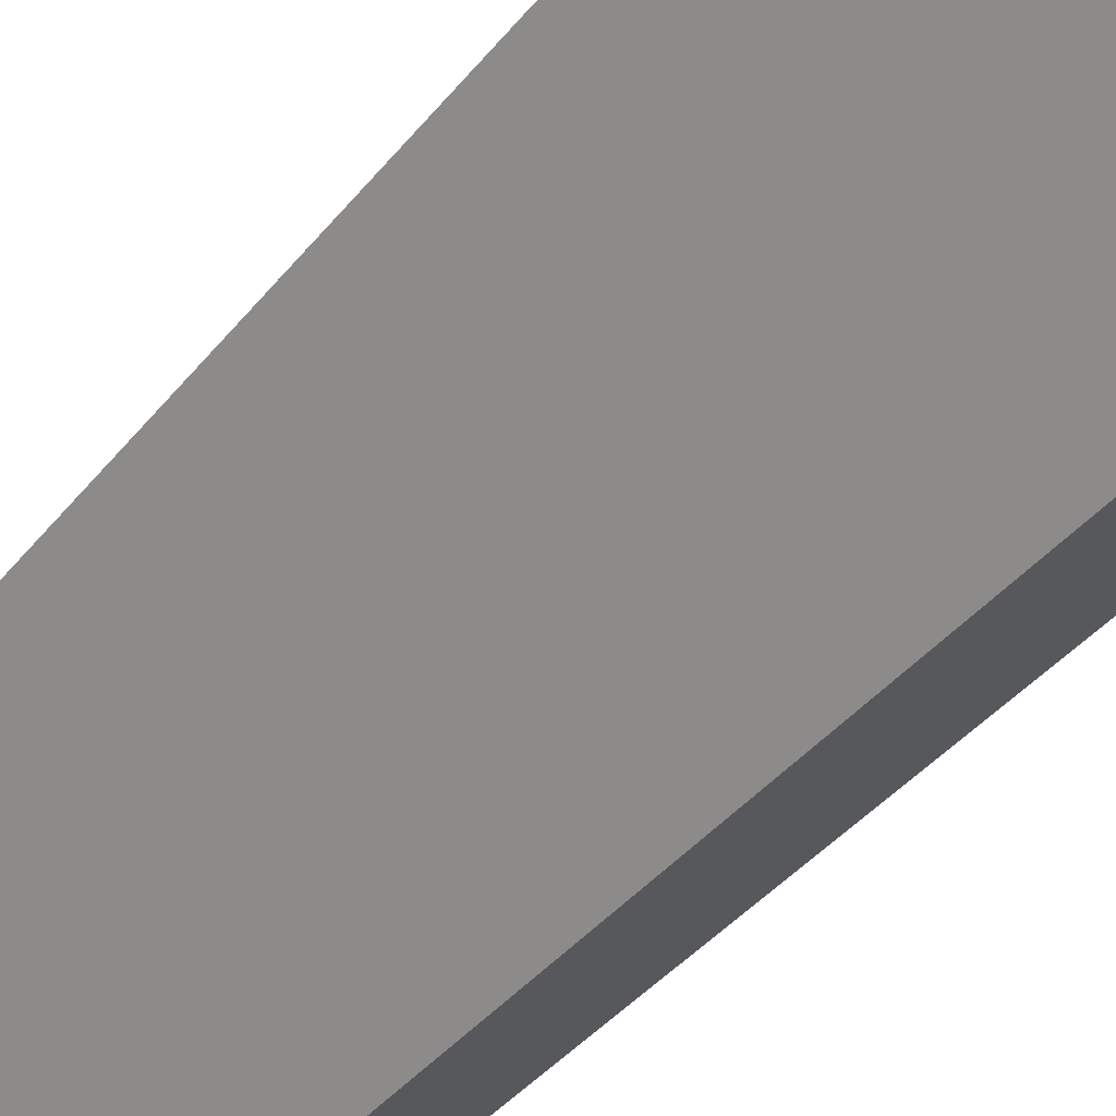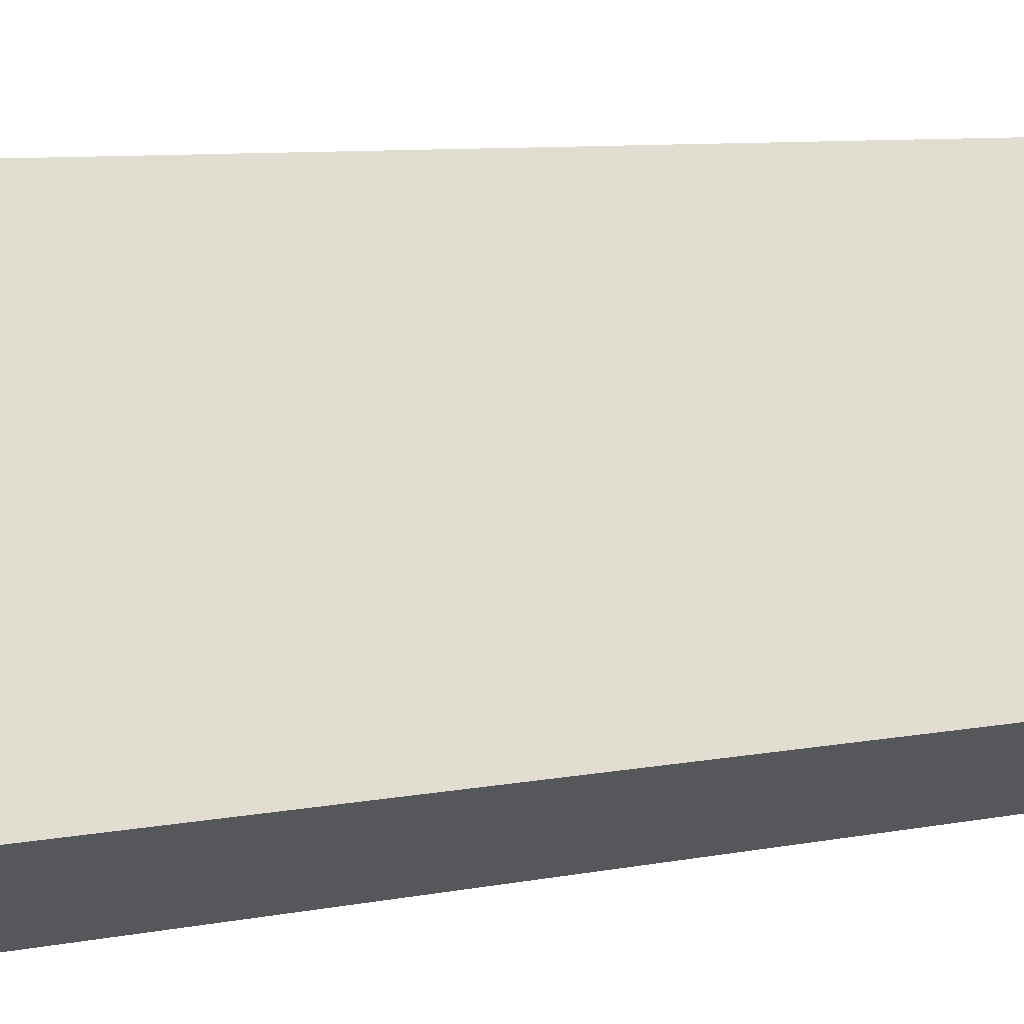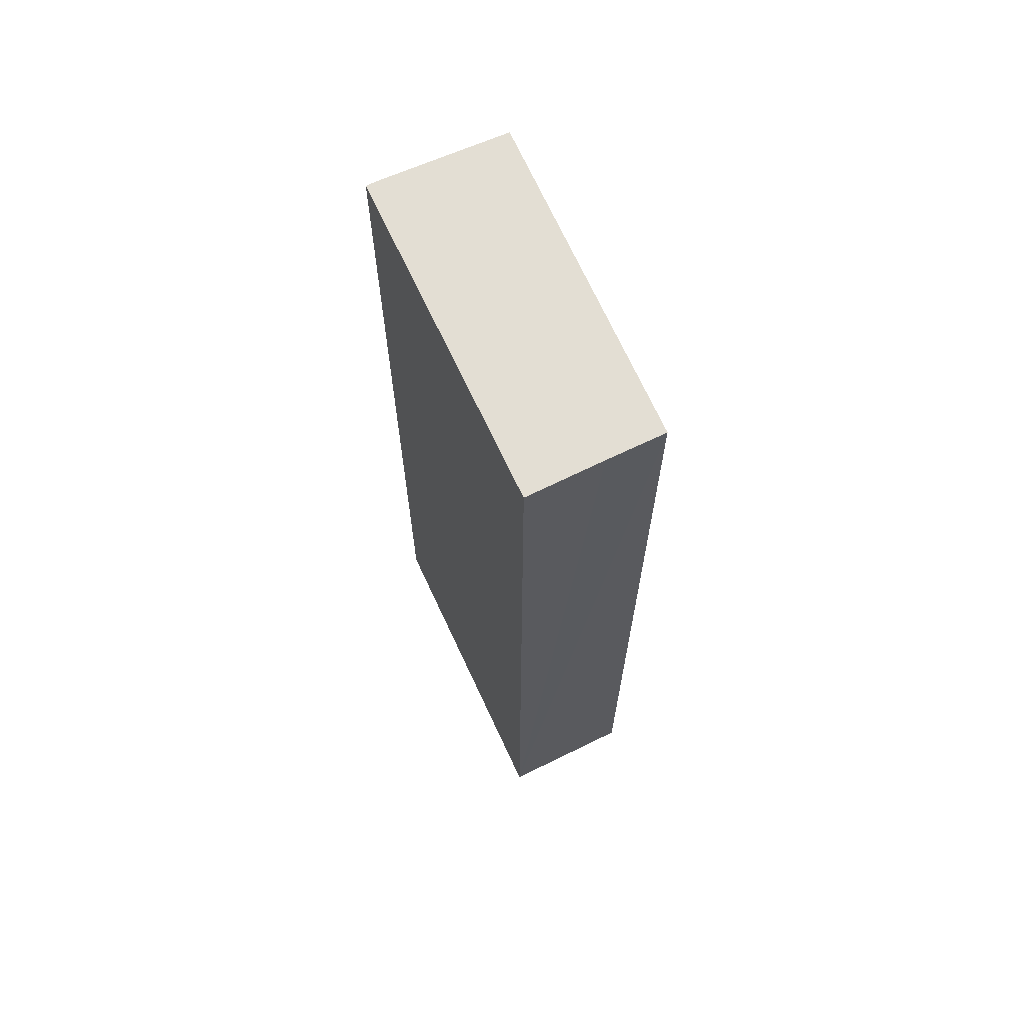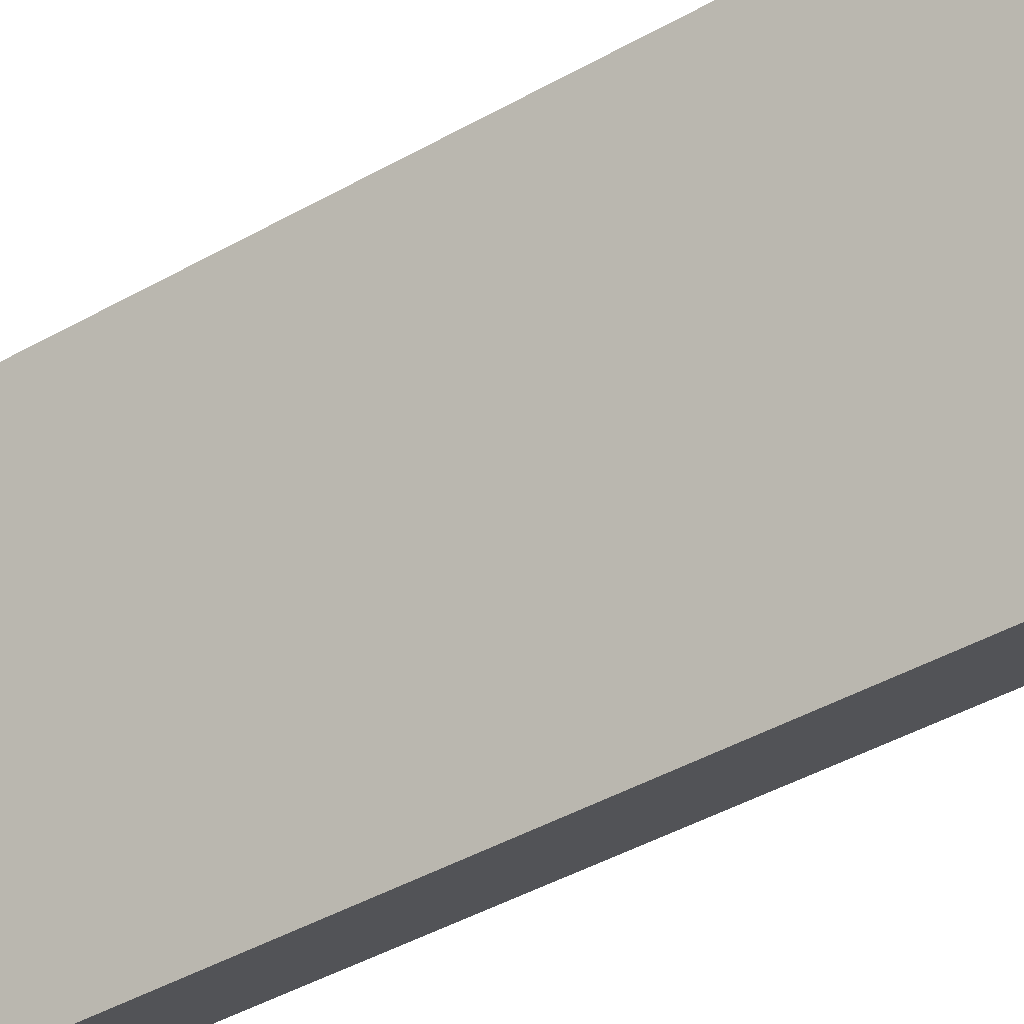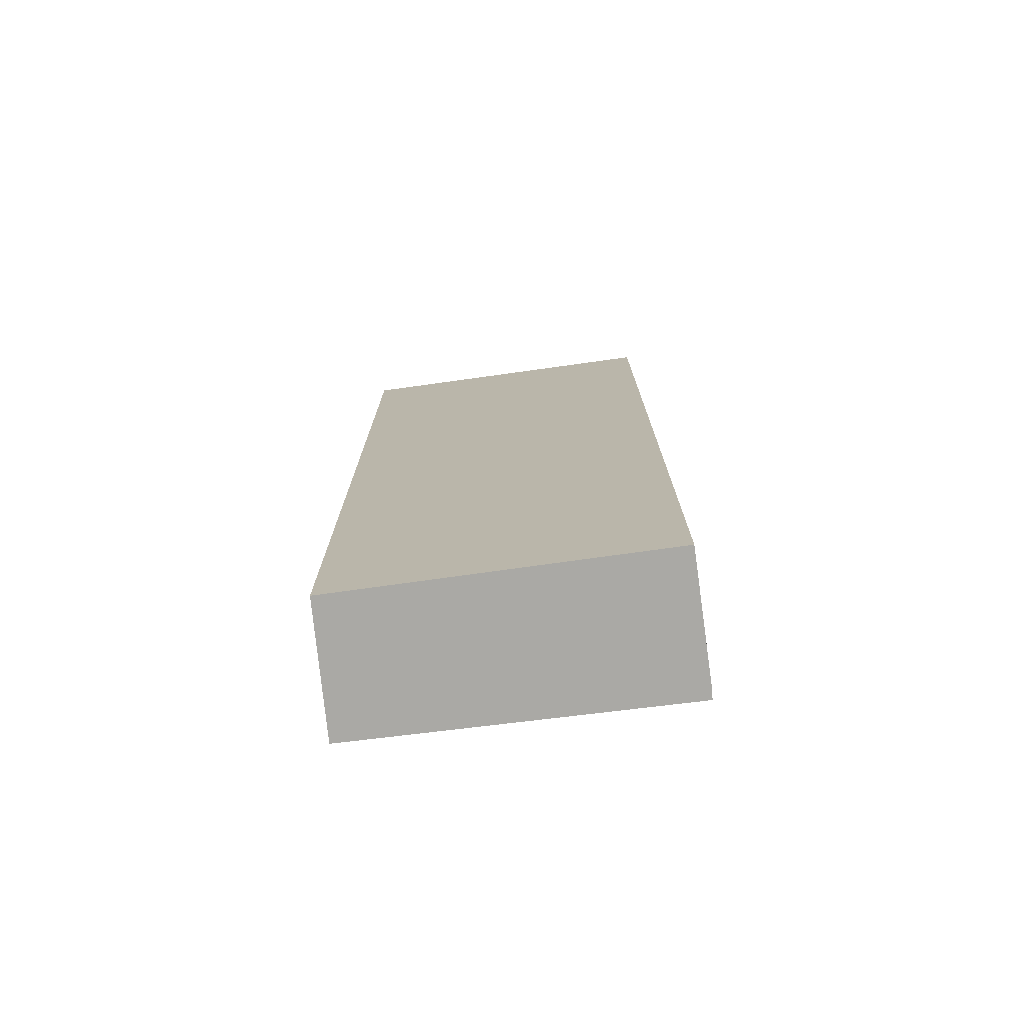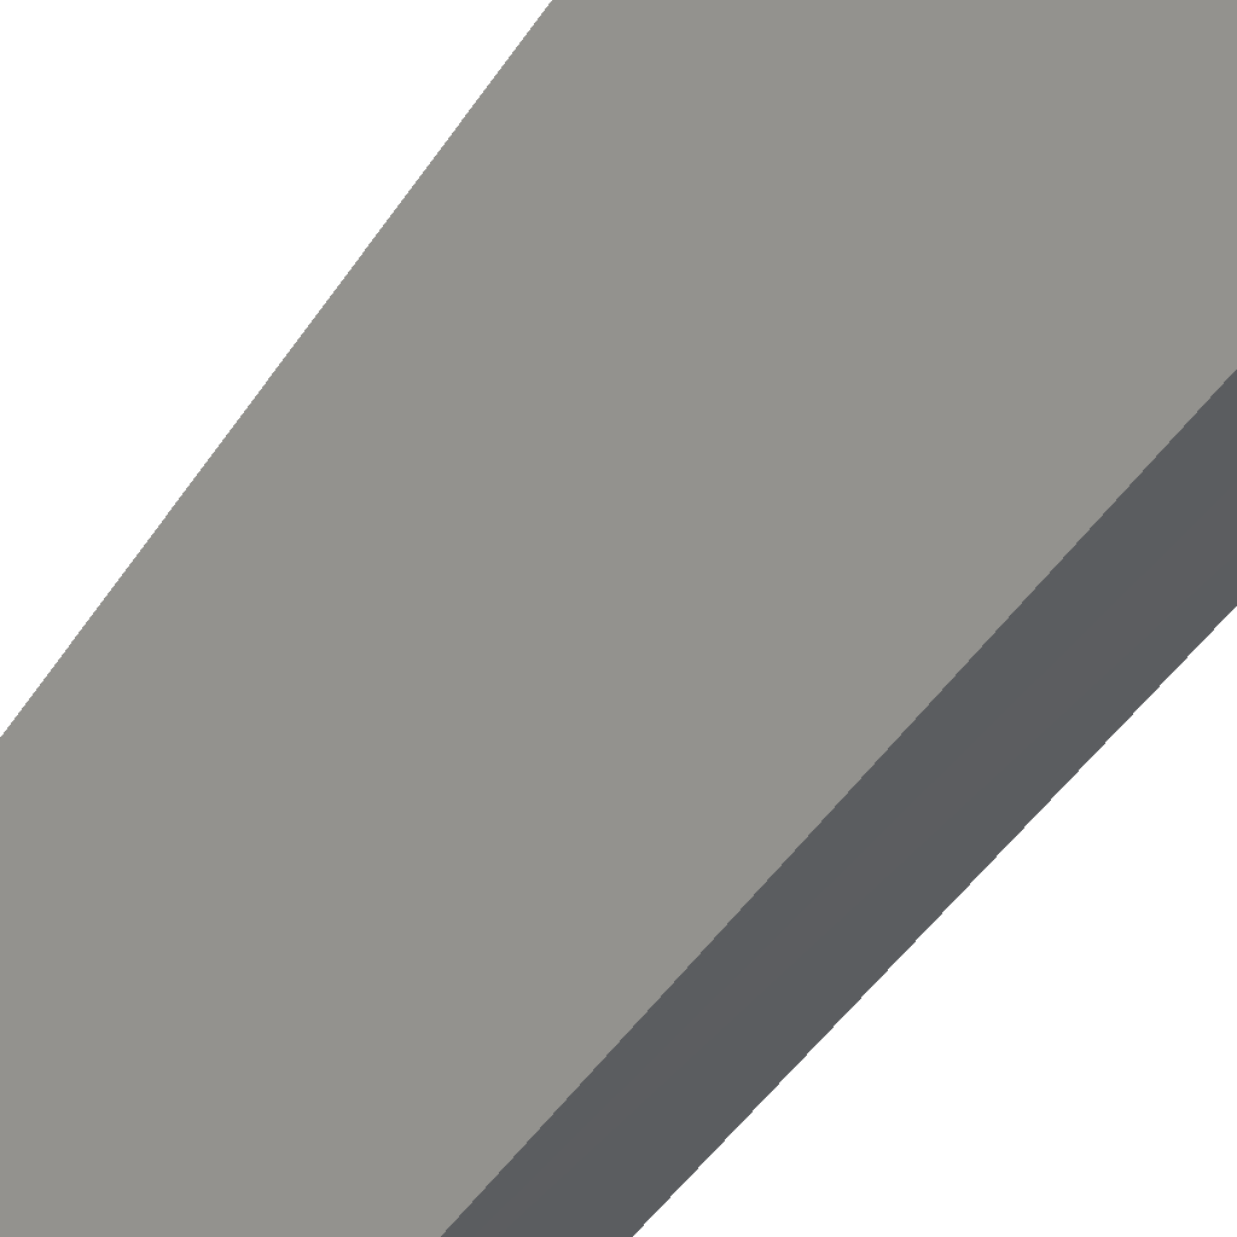
<metadata>
{"format":"obj","ext":"obj","renderer":"f3d","projection":"perspective","resolution":1024,"background":"white","views":[{"elev":-39.2,"azim":145.8,"up":"+Z"},{"elev":7.0,"azim":-122.5,"up":"+Z"},{"elev":67.3,"azim":-172.6,"up":"+Y"},{"elev":-45.3,"azim":122.9,"up":"+Z"},{"elev":-75.3,"azim":-50.8,"up":"+Y"},{"elev":-47.9,"azim":147.9,"up":"+Z"}]}
</metadata>
<code>
v  2.316 12.54 3.81
v  0.662 12.54 -0.435
v  0 12.54 7.682e-16
v  1.527 12.54 -1.017
v  3.947 12.54 2.819
v  3.781 12.54 2.929
v  3.947 -1.726e-16 2.819
v  1.527 6.227e-17 -1.017
v  0 0 0
v  0.662 2.664e-17 -0.435
v  2.316 -2.333e-16 3.81
v  3.781 -1.793e-16 2.929
g defaultobject
f 1 2 3
f 2 1 4
f 4 1 5
f 5 1 6
f 7 4 5
f 4 7 8
f 8 2 4
f 2 8 3
f 3 8 9
f 9 8 10
f 9 1 3
f 1 9 11
f 12 5 6
f 5 12 7
f 11 6 1
f 6 11 12
f 10 11 9
f 11 10 8
f 11 8 7
f 11 7 12

</code>
